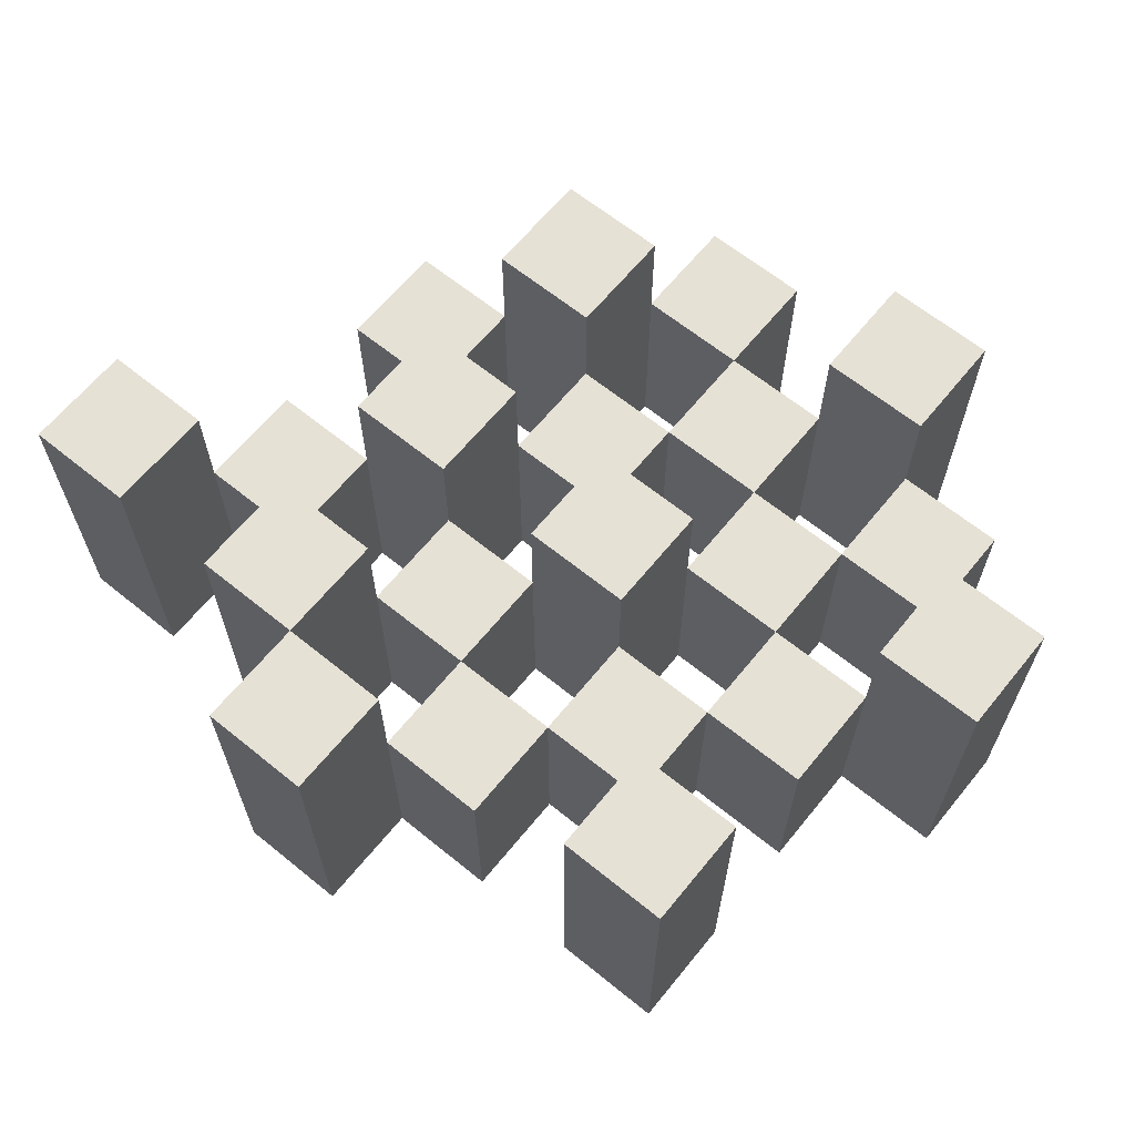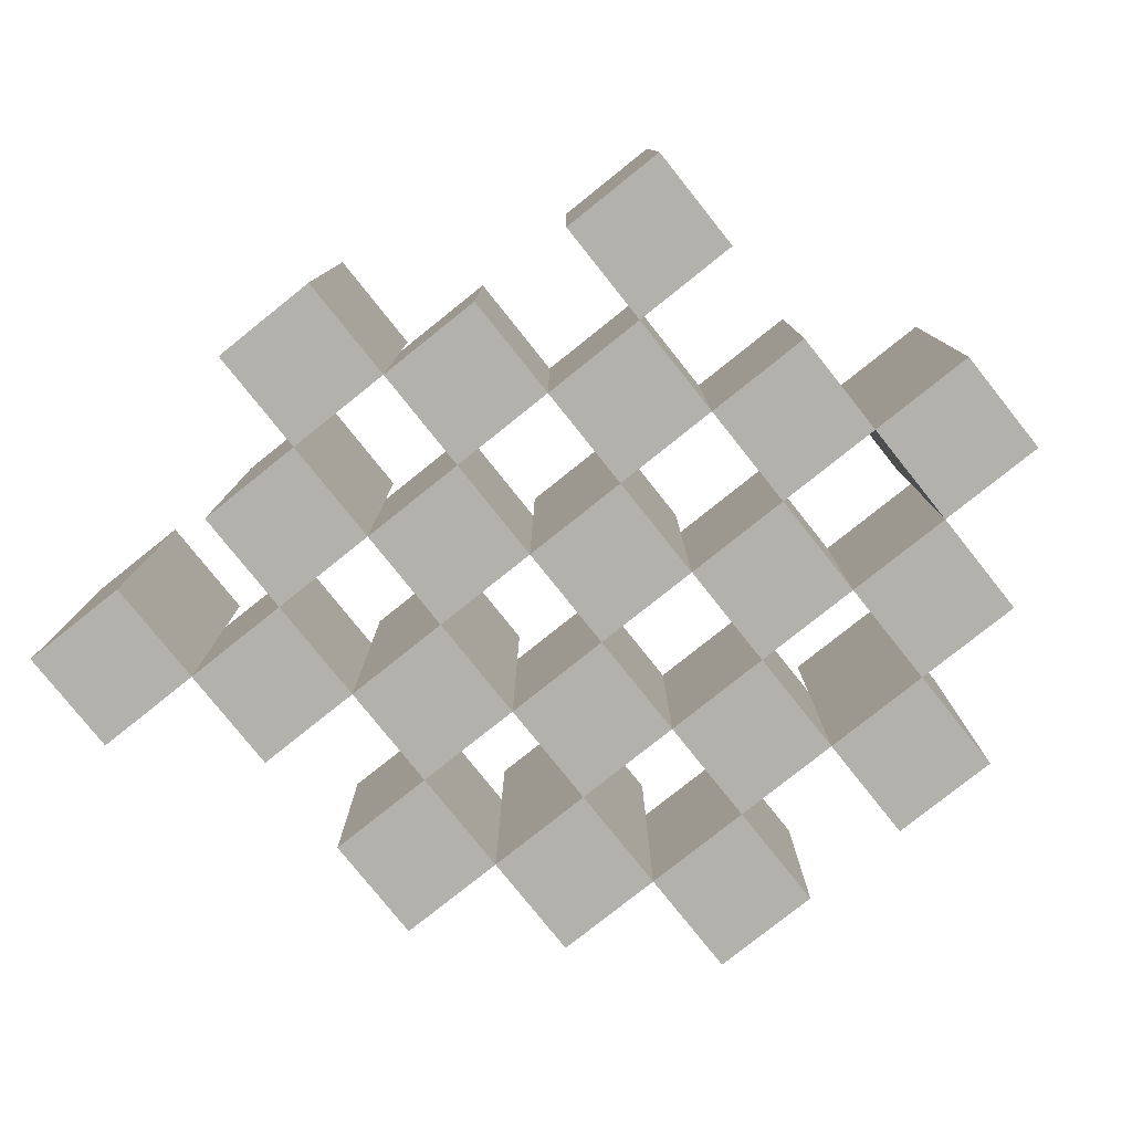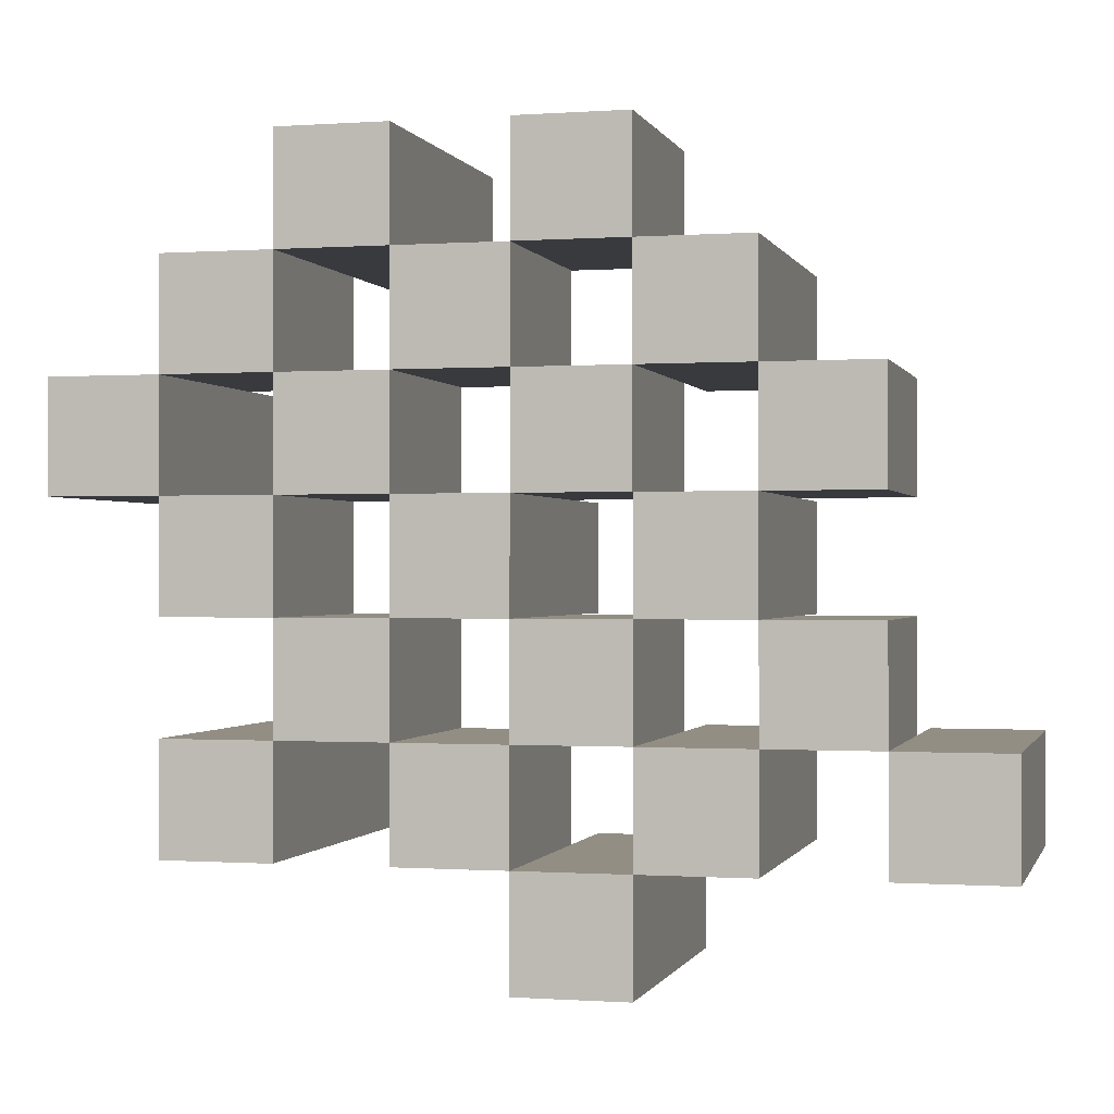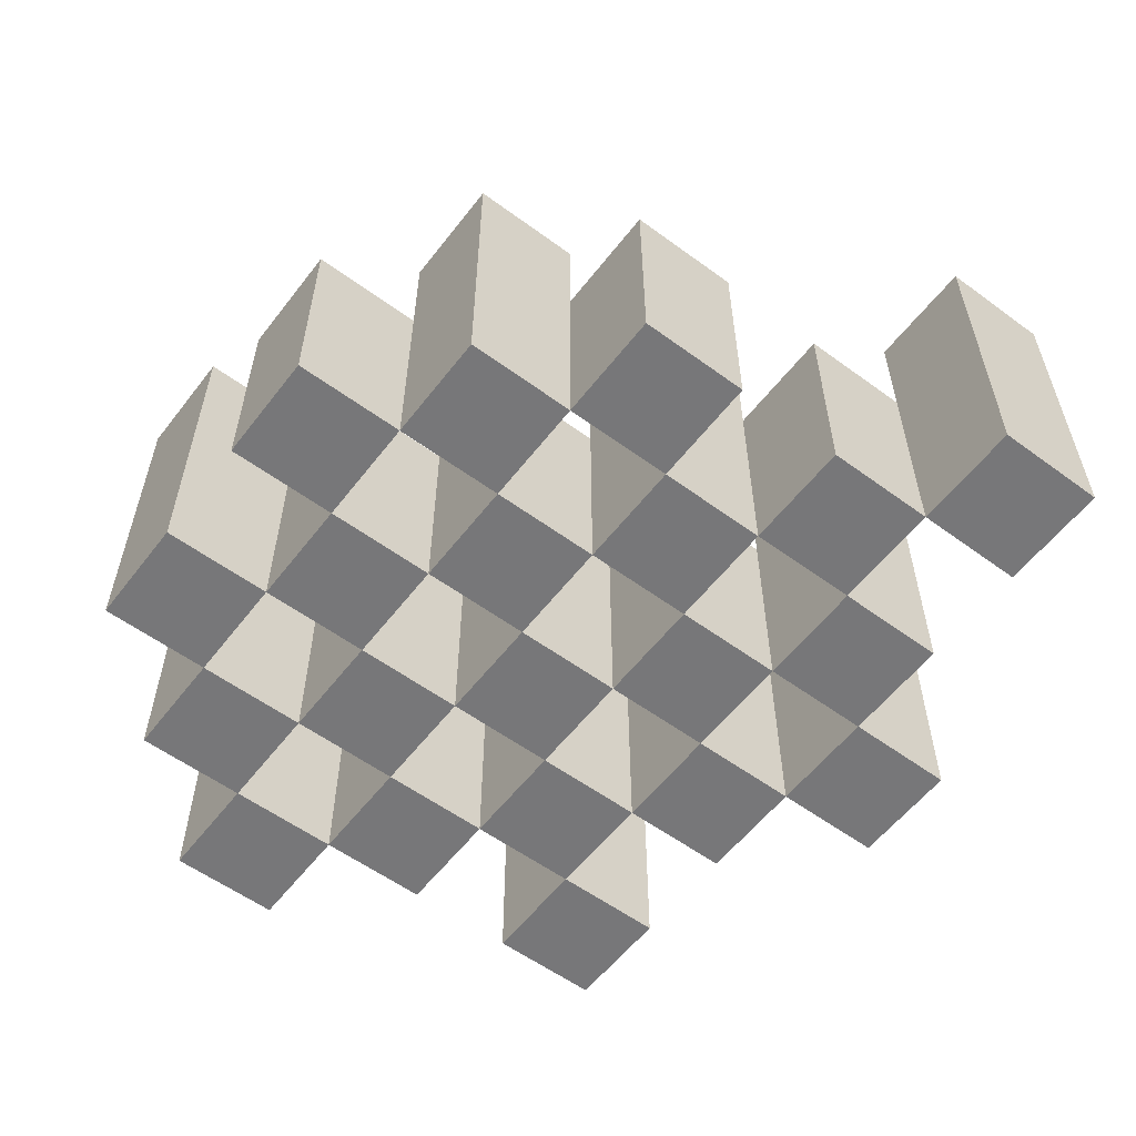
<metadata>
{"format":"obj","ext":"obj","renderer":"f3d","projection":"perspective","resolution":1024,"background":"white","views":[{"elev":64.6,"azim":-140.8,"up":"+Y"},{"elev":-79.1,"azim":-141.4,"up":"+Y"},{"elev":-0.4,"azim":14.5,"up":"+Z"},{"elev":-57.2,"azim":52.7,"up":"+Y"}]}
</metadata>
<code>
o
v -15.4 0.9 15.6
v -15.4 0.9 15.5
v -15.4 1.2 15.6
v -15.4 1.2 15.5
v -15.3 0.9 15.7
v -15.3 0.9 15.6
v -15.3 0.9 15.5
v -15.3 0.9 15.4
v -15.3 0.9 15.3
v -15.3 0.9 15.2
v -15.3 1.1 15.7
v -15.3 1.1 15.6
v -15.3 1.1 15.5
v -15.3 1.1 15.4
v -15.3 1.2 15.3
v -15.3 1.2 15.2
v -15.2 0.9 15.8
v -15.2 0.9 15.7
v -15.2 0.9 15.6
v -15.2 0.9 15.5
v -15.2 0.9 15.4
v -15.2 0.9 15.3
v -15.2 1.1 15.7
v -15.2 1.1 15.6
v -15.2 1.1 15.5
v -15.2 1.1 15.4
v -15.2 1.1 15.3
v -15.2 1.2 15.8
v -15.2 1.2 15.7
v -15.1 0.9 15.7
v -15.1 0.9 15.6
v -15.1 0.9 15.5
v -15.1 0.9 15.4
v -15.1 0.9 15.3
v -15.1 0.9 15.2
v -15.1 1.1 15.7
v -15.1 1.1 15.6
v -15.1 1.1 15.5
v -15.1 1.1 15.4
v -15.1 1.1 15.3
v -15.1 1.1 15.2
v -15.1 1.2 15.5
v -15.1 1.2 15.4
v -15 0.9 15.8
v -15 0.9 15.7
v -15 0.9 15.6
v -15 0.9 15.5
v -15 0.9 15.4
v -15 0.9 15.3
v -15 0.9 15.2
v -15 0.9 15.1
v -15 1.1 15.8
v -15 1.1 15.7
v -15 1.1 15.6
v -15 1.1 15.5
v -15 1.1 15.4
v -15 1.1 15.3
v -15 1.1 15.2
v -15 1.2 15.2
v -15 1.2 15.1
v -14.9 0.9 15.7
v -14.9 0.9 15.6
v -14.9 0.9 15.5
v -14.9 0.9 15.4
v -14.9 0.9 15.3
v -14.9 0.9 15.2
v -14.9 1.1 15.7
v -14.9 1.1 15.6
v -14.9 1.1 15.5
v -14.9 1.1 15.4
v -14.9 1.1 15.3
v -14.9 1.2 15.7
v -14.9 1.2 15.6
v -14.9 1.2 15.5
v -14.9 1.2 15.4
v -14.9 1.2 15.3
v -14.9 1.2 15.2
v -14.8 0.9 15.6
v -14.8 0.9 15.5
v -14.8 0.9 15.4
v -14.8 0.9 15.3
v -14.8 1.1 15.6
v -14.8 1.1 15.5
v -14.8 1.1 15.4
v -14.8 1.1 15.3
v -14.7 0.9 15.3
v -14.7 0.9 15.2
v -14.7 1.1 15.3
v -14.7 1.2 15.3
v -14.7 1.2 15.2
v -15.3 0.9 15.6
v -15.3 0.9 15.5
v -15.3 1.1 15.6
v -15.3 1.1 15.5
v -15.3 1.2 15.6
v -15.3 1.2 15.5
v -15.2 0.9 15.7
v -15.2 0.9 15.6
v -15.2 0.9 15.5
v -15.2 0.9 15.4
v -15.2 0.9 15.3
v -15.2 0.9 15.2
v -15.2 1.1 15.7
v -15.2 1.1 15.6
v -15.2 1.1 15.5
v -15.2 1.1 15.4
v -15.2 1.1 15.3
v -15.2 1.2 15.3
v -15.2 1.2 15.2
v -15.1 0.9 15.8
v -15.1 0.9 15.7
v -15.1 0.9 15.6
v -15.1 0.9 15.5
v -15.1 0.9 15.4
v -15.1 0.9 15.3
v -15.1 1.1 15.7
v -15.1 1.1 15.6
v -15.1 1.1 15.5
v -15.1 1.1 15.4
v -15.1 1.1 15.3
v -15.1 1.2 15.8
v -15.1 1.2 15.7
v -15 0.9 15.7
v -15 0.9 15.6
v -15 0.9 15.5
v -15 0.9 15.4
v -15 0.9 15.3
v -15 0.9 15.2
v -15 1.1 15.7
v -15 1.1 15.6
v -15 1.1 15.5
v -15 1.1 15.4
v -15 1.1 15.3
v -15 1.1 15.2
v -15 1.2 15.5
v -15 1.2 15.4
v -14.9 0.9 15.8
v -14.9 0.9 15.7
v -14.9 0.9 15.6
v -14.9 0.9 15.5
v -14.9 0.9 15.4
v -14.9 0.9 15.3
v -14.9 0.9 15.2
v -14.9 0.9 15.1
v -14.9 1.1 15.8
v -14.9 1.1 15.7
v -14.9 1.1 15.6
v -14.9 1.1 15.5
v -14.9 1.1 15.4
v -14.9 1.1 15.3
v -14.9 1.2 15.2
v -14.9 1.2 15.1
v -14.8 0.9 15.7
v -14.8 0.9 15.6
v -14.8 0.9 15.5
v -14.8 0.9 15.4
v -14.8 0.9 15.3
v -14.8 0.9 15.2
v -14.8 1.1 15.6
v -14.8 1.1 15.5
v -14.8 1.1 15.4
v -14.8 1.1 15.3
v -14.8 1.2 15.7
v -14.8 1.2 15.6
v -14.8 1.2 15.5
v -14.8 1.2 15.4
v -14.8 1.2 15.3
v -14.8 1.2 15.2
v -14.7 0.9 15.6
v -14.7 0.9 15.5
v -14.7 0.9 15.4
v -14.7 0.9 15.3
v -14.7 1.1 15.6
v -14.7 1.1 15.5
v -14.7 1.1 15.4
v -14.7 1.1 15.3
v -14.6 0.9 15.3
v -14.6 0.9 15.2
v -14.6 1.2 15.3
v -14.6 1.2 15.2
v -15.2 0.9 15.8
v -15.2 1.2 15.8
v -15.1 0.9 15.8
v -15.1 1.2 15.8
v -15 0.9 15.8
v -15 1.1 15.8
v -14.9 0.9 15.8
v -14.9 1.1 15.8
v -15.3 0.9 15.7
v -15.3 1.1 15.7
v -15.2 0.9 15.7
v -15.2 1.1 15.7
v -15.1 0.9 15.7
v -15.1 1.1 15.7
v -15 0.9 15.7
v -15 1.1 15.7
v -14.9 0.9 15.7
v -14.9 1.1 15.7
v -14.9 1.2 15.7
v -14.8 0.9 15.7
v -14.8 1.2 15.7
v -15.4 0.9 15.6
v -15.4 1.2 15.6
v -15.3 0.9 15.6
v -15.3 1.1 15.6
v -15.3 1.2 15.6
v -15.2 0.9 15.6
v -15.2 1.1 15.6
v -15.1 0.9 15.6
v -15.1 1.1 15.6
v -15 0.9 15.6
v -15 1.1 15.6
v -14.9 0.9 15.6
v -14.9 1.1 15.6
v -14.8 0.9 15.6
v -14.8 1.1 15.6
v -14.7 0.9 15.6
v -14.7 1.1 15.6
v -15.3 0.9 15.5
v -15.3 1.1 15.5
v -15.2 0.9 15.5
v -15.2 1.1 15.5
v -15.1 0.9 15.5
v -15.1 1.1 15.5
v -15.1 1.2 15.5
v -15 0.9 15.5
v -15 1.1 15.5
v -15 1.2 15.5
v -14.9 0.9 15.5
v -14.9 1.1 15.5
v -14.9 1.2 15.5
v -14.8 0.9 15.5
v -14.8 1.1 15.5
v -14.8 1.2 15.5
v -15.2 0.9 15.4
v -15.2 1.1 15.4
v -15.1 0.9 15.4
v -15.1 1.1 15.4
v -15 0.9 15.4
v -15 1.1 15.4
v -14.9 0.9 15.4
v -14.9 1.1 15.4
v -14.8 0.9 15.4
v -14.8 1.1 15.4
v -14.7 0.9 15.4
v -14.7 1.1 15.4
v -15.3 0.9 15.3
v -15.3 1.2 15.3
v -15.2 0.9 15.3
v -15.2 1.1 15.3
v -15.2 1.2 15.3
v -15.1 0.9 15.3
v -15.1 1.1 15.3
v -15 0.9 15.3
v -15 1.1 15.3
v -14.9 0.9 15.3
v -14.9 1.1 15.3
v -14.9 1.2 15.3
v -14.8 0.9 15.3
v -14.8 1.1 15.3
v -14.8 1.2 15.3
v -14.7 0.9 15.3
v -14.7 1.1 15.3
v -14.7 1.2 15.3
v -14.6 0.9 15.3
v -14.6 1.2 15.3
v -15 0.9 15.2
v -15 1.1 15.2
v -15 1.2 15.2
v -14.9 0.9 15.2
v -14.9 1.2 15.2
v -15.2 0.9 15.7
v -15.2 1.1 15.7
v -15.2 1.2 15.7
v -15.1 0.9 15.7
v -15.1 1.1 15.7
v -15.1 1.2 15.7
v -15 0.9 15.7
v -15 1.1 15.7
v -14.9 0.9 15.7
v -14.9 1.1 15.7
v -15.3 0.9 15.6
v -15.3 1.1 15.6
v -15.2 0.9 15.6
v -15.2 1.1 15.6
v -15.1 0.9 15.6
v -15.1 1.1 15.6
v -15 0.9 15.6
v -15 1.1 15.6
v -14.9 0.9 15.6
v -14.9 1.1 15.6
v -14.9 1.2 15.6
v -14.8 0.9 15.6
v -14.8 1.1 15.6
v -14.8 1.2 15.6
v -15.4 0.9 15.5
v -15.4 1.2 15.5
v -15.3 0.9 15.5
v -15.3 1.1 15.5
v -15.3 1.2 15.5
v -15.2 0.9 15.5
v -15.2 1.1 15.5
v -15.1 0.9 15.5
v -15.1 1.1 15.5
v -15 0.9 15.5
v -15 1.1 15.5
v -14.9 0.9 15.5
v -14.9 1.1 15.5
v -14.8 0.9 15.5
v -14.8 1.1 15.5
v -14.7 0.9 15.5
v -14.7 1.1 15.5
v -15.3 0.9 15.4
v -15.3 1.1 15.4
v -15.2 0.9 15.4
v -15.2 1.1 15.4
v -15.1 0.9 15.4
v -15.1 1.1 15.4
v -15.1 1.2 15.4
v -15 0.9 15.4
v -15 1.1 15.4
v -15 1.2 15.4
v -14.9 0.9 15.4
v -14.9 1.1 15.4
v -14.9 1.2 15.4
v -14.8 0.9 15.4
v -14.8 1.1 15.4
v -14.8 1.2 15.4
v -15.2 0.9 15.3
v -15.2 1.1 15.3
v -15.1 0.9 15.3
v -15.1 1.1 15.3
v -15 0.9 15.3
v -15 1.1 15.3
v -14.9 0.9 15.3
v -14.9 1.1 15.3
v -14.8 0.9 15.3
v -14.8 1.1 15.3
v -14.7 0.9 15.3
v -14.7 1.1 15.3
v -15.3 0.9 15.2
v -15.3 1.2 15.2
v -15.2 0.9 15.2
v -15.2 1.2 15.2
v -15.1 0.9 15.2
v -15.1 1.1 15.2
v -15 0.9 15.2
v -15 1.1 15.2
v -14.9 0.9 15.2
v -14.9 1.2 15.2
v -14.8 0.9 15.2
v -14.8 1.2 15.2
v -14.7 0.9 15.2
v -14.7 1.2 15.2
v -14.6 0.9 15.2
v -14.6 1.2 15.2
v -15 0.9 15.1
v -15 1.2 15.1
v -14.9 0.9 15.1
v -14.9 1.2 15.1
v -15.2 0.9 15.8
v -15.1 0.9 15.8
v -15 0.9 15.8
v -14.9 0.9 15.8
v -15.3 0.9 15.7
v -15.2 0.9 15.7
v -15.1 0.9 15.7
v -15 0.9 15.7
v -14.9 0.9 15.7
v -14.8 0.9 15.7
v -15.4 0.9 15.6
v -15.3 0.9 15.6
v -15.2 0.9 15.6
v -15.1 0.9 15.6
v -15 0.9 15.6
v -14.9 0.9 15.6
v -14.8 0.9 15.6
v -14.7 0.9 15.6
v -15.4 0.9 15.5
v -15.3 0.9 15.5
v -15.2 0.9 15.5
v -15.1 0.9 15.5
v -15 0.9 15.5
v -14.9 0.9 15.5
v -14.8 0.9 15.5
v -14.7 0.9 15.5
v -15.3 0.9 15.4
v -15.2 0.9 15.4
v -15.1 0.9 15.4
v -15 0.9 15.4
v -14.9 0.9 15.4
v -14.8 0.9 15.4
v -14.7 0.9 15.4
v -15.3 0.9 15.3
v -15.2 0.9 15.3
v -15.1 0.9 15.3
v -15 0.9 15.3
v -14.9 0.9 15.3
v -14.8 0.9 15.3
v -14.7 0.9 15.3
v -14.6 0.9 15.3
v -15.3 0.9 15.2
v -15.2 0.9 15.2
v -15.1 0.9 15.2
v -15 0.9 15.2
v -14.9 0.9 15.2
v -14.8 0.9 15.2
v -14.7 0.9 15.2
v -14.6 0.9 15.2
v -15 0.9 15.1
v -14.9 0.9 15.1
v -15 1.1 15.8
v -14.9 1.1 15.8
v -15.3 1.1 15.7
v -15.2 1.1 15.7
v -15.1 1.1 15.7
v -15 1.1 15.7
v -14.9 1.1 15.7
v -15.3 1.1 15.6
v -15.2 1.1 15.6
v -15.1 1.1 15.6
v -15 1.1 15.6
v -14.9 1.1 15.6
v -14.8 1.1 15.6
v -14.7 1.1 15.6
v -15.3 1.1 15.5
v -15.2 1.1 15.5
v -15.1 1.1 15.5
v -15 1.1 15.5
v -14.9 1.1 15.5
v -14.8 1.1 15.5
v -14.7 1.1 15.5
v -15.3 1.1 15.4
v -15.2 1.1 15.4
v -15.1 1.1 15.4
v -15 1.1 15.4
v -14.9 1.1 15.4
v -14.8 1.1 15.4
v -14.7 1.1 15.4
v -15.2 1.1 15.3
v -15.1 1.1 15.3
v -15 1.1 15.3
v -14.9 1.1 15.3
v -14.8 1.1 15.3
v -14.7 1.1 15.3
v -15.1 1.1 15.2
v -15 1.1 15.2
v -15.2 1.2 15.8
v -15.1 1.2 15.8
v -15.2 1.2 15.7
v -15.1 1.2 15.7
v -14.9 1.2 15.7
v -14.8 1.2 15.7
v -15.4 1.2 15.6
v -15.3 1.2 15.6
v -14.9 1.2 15.6
v -14.8 1.2 15.6
v -15.4 1.2 15.5
v -15.3 1.2 15.5
v -15.1 1.2 15.5
v -15 1.2 15.5
v -14.9 1.2 15.5
v -14.8 1.2 15.5
v -15.1 1.2 15.4
v -15 1.2 15.4
v -14.9 1.2 15.4
v -14.8 1.2 15.4
v -15.3 1.2 15.3
v -15.2 1.2 15.3
v -14.9 1.2 15.3
v -14.8 1.2 15.3
v -14.7 1.2 15.3
v -14.6 1.2 15.3
v -15.3 1.2 15.2
v -15.2 1.2 15.2
v -15 1.2 15.2
v -14.9 1.2 15.2
v -14.8 1.2 15.2
v -14.7 1.2 15.2
v -14.6 1.2 15.2
v -15 1.2 15.1
v -14.9 1.2 15.1
f 3 2 1
f 4 2 3
f 11 6 5
f 12 6 11
f 13 8 7
f 14 8 13
f 15 10 9
f 16 10 15
f 23 18 17
f 24 20 19
f 25 20 24
f 26 22 21
f 27 22 26
f 28 23 17
f 29 23 28
f 36 31 30
f 37 31 36
f 38 33 32
f 39 33 38
f 40 35 34
f 41 35 40
f 42 39 38
f 43 39 42
f 52 45 44
f 53 45 52
f 54 47 46
f 55 47 54
f 56 49 48
f 57 49 56
f 58 51 50
f 59 51 58
f 60 51 59
f 67 62 61
f 68 62 67
f 69 64 63
f 70 64 69
f 71 66 65
f 72 68 67
f 73 68 72
f 74 70 69
f 75 70 74
f 76 66 71
f 77 66 76
f 82 79 78
f 83 79 82
f 84 81 80
f 85 81 84
f 88 87 86
f 89 87 88
f 90 87 89
f 91 92 93
f 93 92 94
f 93 94 95
f 95 94 96
f 97 98 103
f 103 98 104
f 99 100 105
f 105 100 106
f 101 102 107
f 107 102 108
f 108 102 109
f 110 111 116
f 112 113 117
f 117 113 118
f 114 115 119
f 119 115 120
f 110 116 121
f 121 116 122
f 123 124 129
f 129 124 130
f 125 126 131
f 131 126 132
f 127 128 133
f 133 128 134
f 131 132 135
f 135 132 136
f 137 138 145
f 145 138 146
f 139 140 147
f 147 140 148
f 141 142 149
f 149 142 150
f 143 144 151
f 151 144 152
f 153 154 159
f 155 156 160
f 160 156 161
f 157 158 162
f 153 159 163
f 163 159 164
f 160 161 165
f 165 161 166
f 162 158 167
f 167 158 168
f 169 170 173
f 173 170 174
f 171 172 175
f 175 172 176
f 177 178 179
f 179 178 180
f 183 182 181
f 184 182 183
f 187 186 185
f 188 186 187
f 191 190 189
f 192 190 191
f 195 194 193
f 196 194 195
f 200 198 197
f 200 199 198
f 201 199 200
f 204 203 202
f 205 203 204
f 206 203 205
f 209 208 207
f 210 208 209
f 213 212 211
f 214 212 213
f 217 216 215
f 218 216 217
f 221 220 219
f 222 220 221
f 226 224 223
f 226 225 224
f 227 225 226
f 228 225 227
f 232 230 229
f 232 231 230
f 233 231 232
f 234 231 233
f 237 236 235
f 238 236 237
f 241 240 239
f 242 240 241
f 245 244 243
f 246 244 245
f 249 248 247
f 250 248 249
f 251 248 250
f 254 253 252
f 255 253 254
f 259 257 256
f 259 258 257
f 260 258 259
f 261 258 260
f 265 263 262
f 265 264 263
f 266 264 265
f 270 268 267
f 270 269 268
f 271 269 270
f 272 273 275
f 273 274 275
f 275 274 276
f 276 274 277
f 278 279 280
f 280 279 281
f 282 283 284
f 284 283 285
f 286 287 288
f 288 287 289
f 290 291 293
f 291 292 293
f 293 292 294
f 294 292 295
f 296 297 298
f 298 297 299
f 299 297 300
f 301 302 303
f 303 302 304
f 305 306 307
f 307 306 308
f 309 310 311
f 311 310 312
f 313 314 315
f 315 314 316
f 317 318 320
f 318 319 320
f 320 319 321
f 321 319 322
f 323 324 326
f 324 325 326
f 326 325 327
f 327 325 328
f 329 330 331
f 331 330 332
f 333 334 335
f 335 334 336
f 337 338 339
f 339 338 340
f 341 342 343
f 343 342 344
f 345 346 347
f 347 346 348
f 349 350 351
f 351 350 352
f 353 354 355
f 355 354 356
f 357 358 359
f 359 358 360
f 366 362 361
f 367 362 366
f 368 364 363
f 369 364 368
f 372 366 365
f 373 366 372
f 374 368 367
f 375 368 374
f 376 370 369
f 377 370 376
f 379 372 371
f 380 372 379
f 381 374 373
f 382 374 381
f 383 376 375
f 384 376 383
f 385 378 377
f 386 378 385
f 387 381 380
f 388 381 387
f 389 383 382
f 390 383 389
f 391 385 384
f 392 385 391
f 395 389 388
f 396 389 395
f 397 391 390
f 398 391 397
f 399 393 392
f 400 393 399
f 402 395 394
f 403 395 402
f 404 397 396
f 405 397 404
f 406 399 398
f 407 399 406
f 408 401 400
f 409 401 408
f 410 406 405
f 411 406 410
f 412 413 417
f 417 413 418
f 414 415 419
f 419 415 420
f 416 417 421
f 421 417 422
f 420 421 427
f 427 421 428
f 422 423 429
f 429 423 430
f 424 425 431
f 431 425 432
f 426 427 433
f 433 427 434
f 434 435 440
f 440 435 441
f 436 437 442
f 442 437 443
f 438 439 444
f 444 439 445
f 441 442 446
f 446 442 447
f 448 449 450
f 450 449 451
f 452 453 456
f 456 453 457
f 454 455 458
f 458 455 459
f 460 461 464
f 464 461 465
f 462 463 466
f 466 463 467
f 468 469 474
f 474 469 475
f 470 471 477
f 477 471 478
f 472 473 479
f 479 473 480
f 476 477 481
f 481 477 482

</code>
